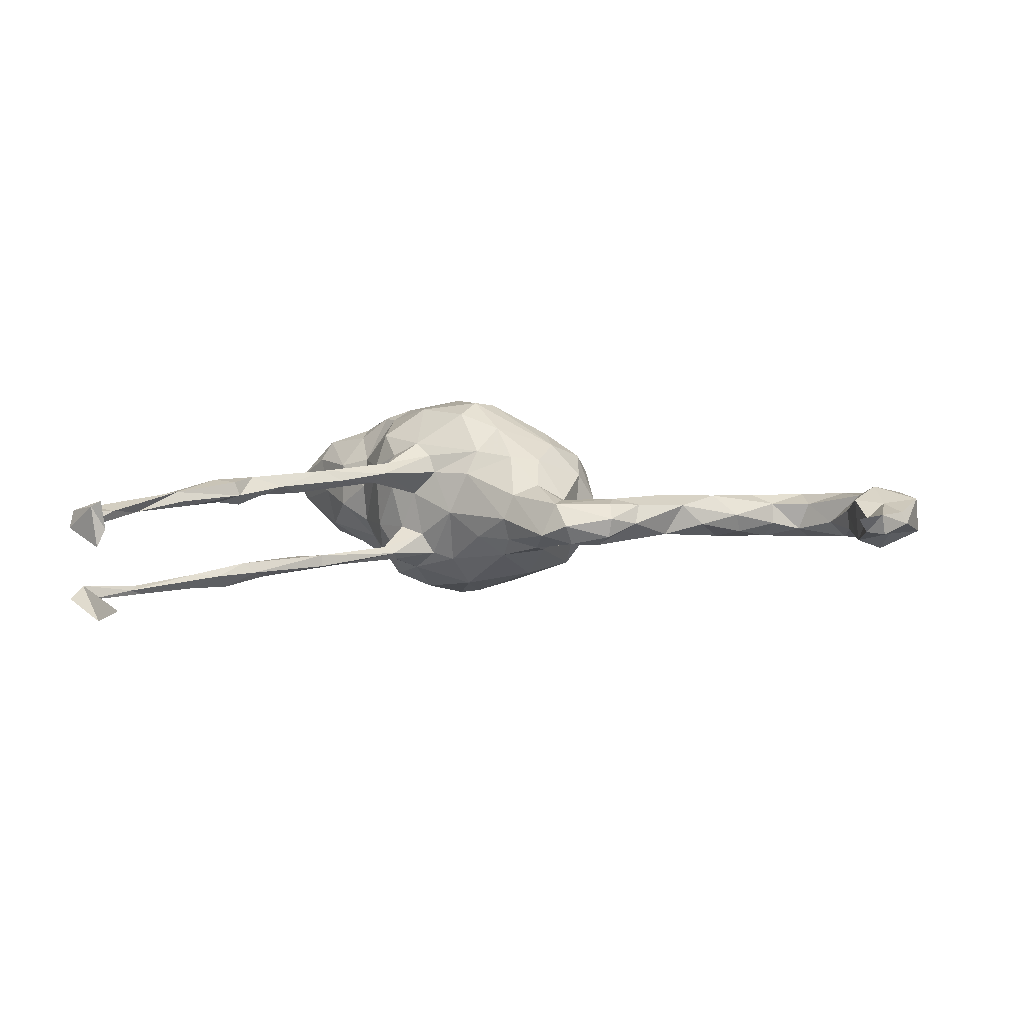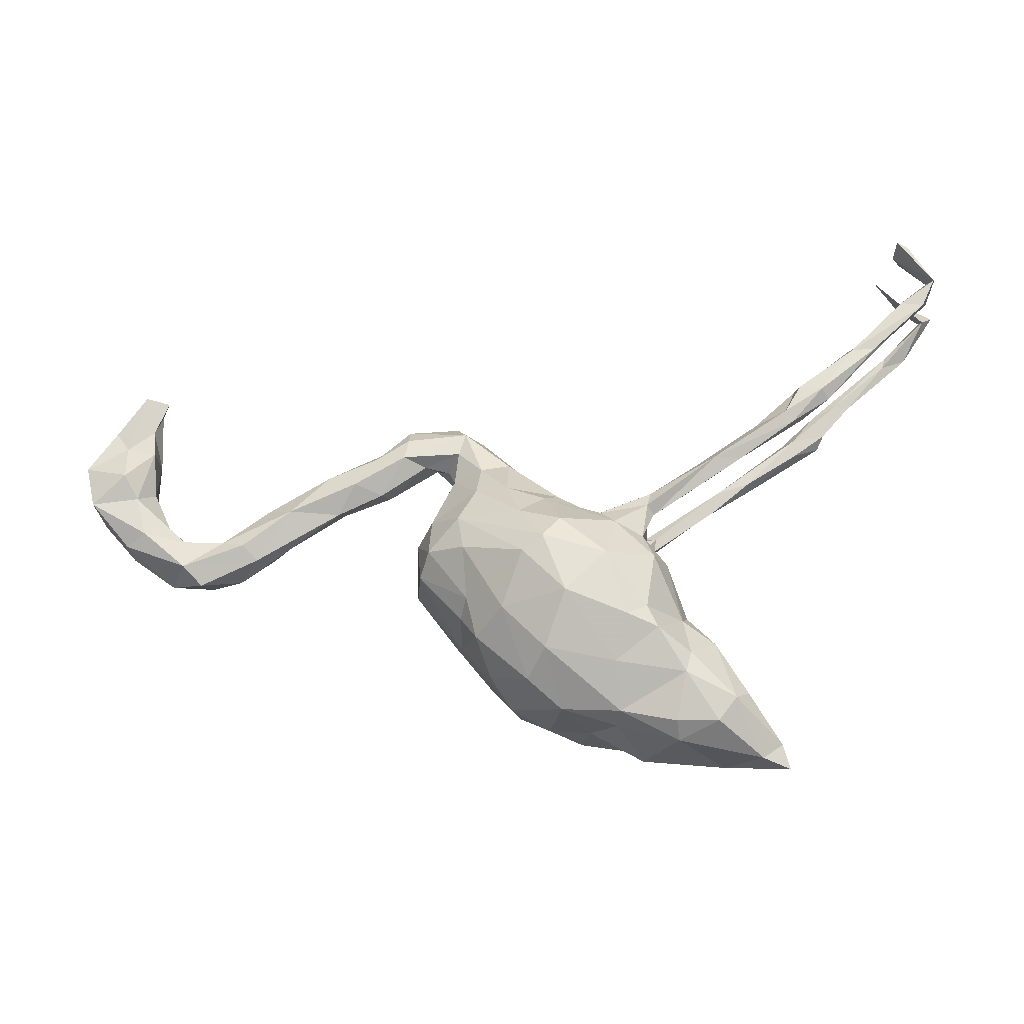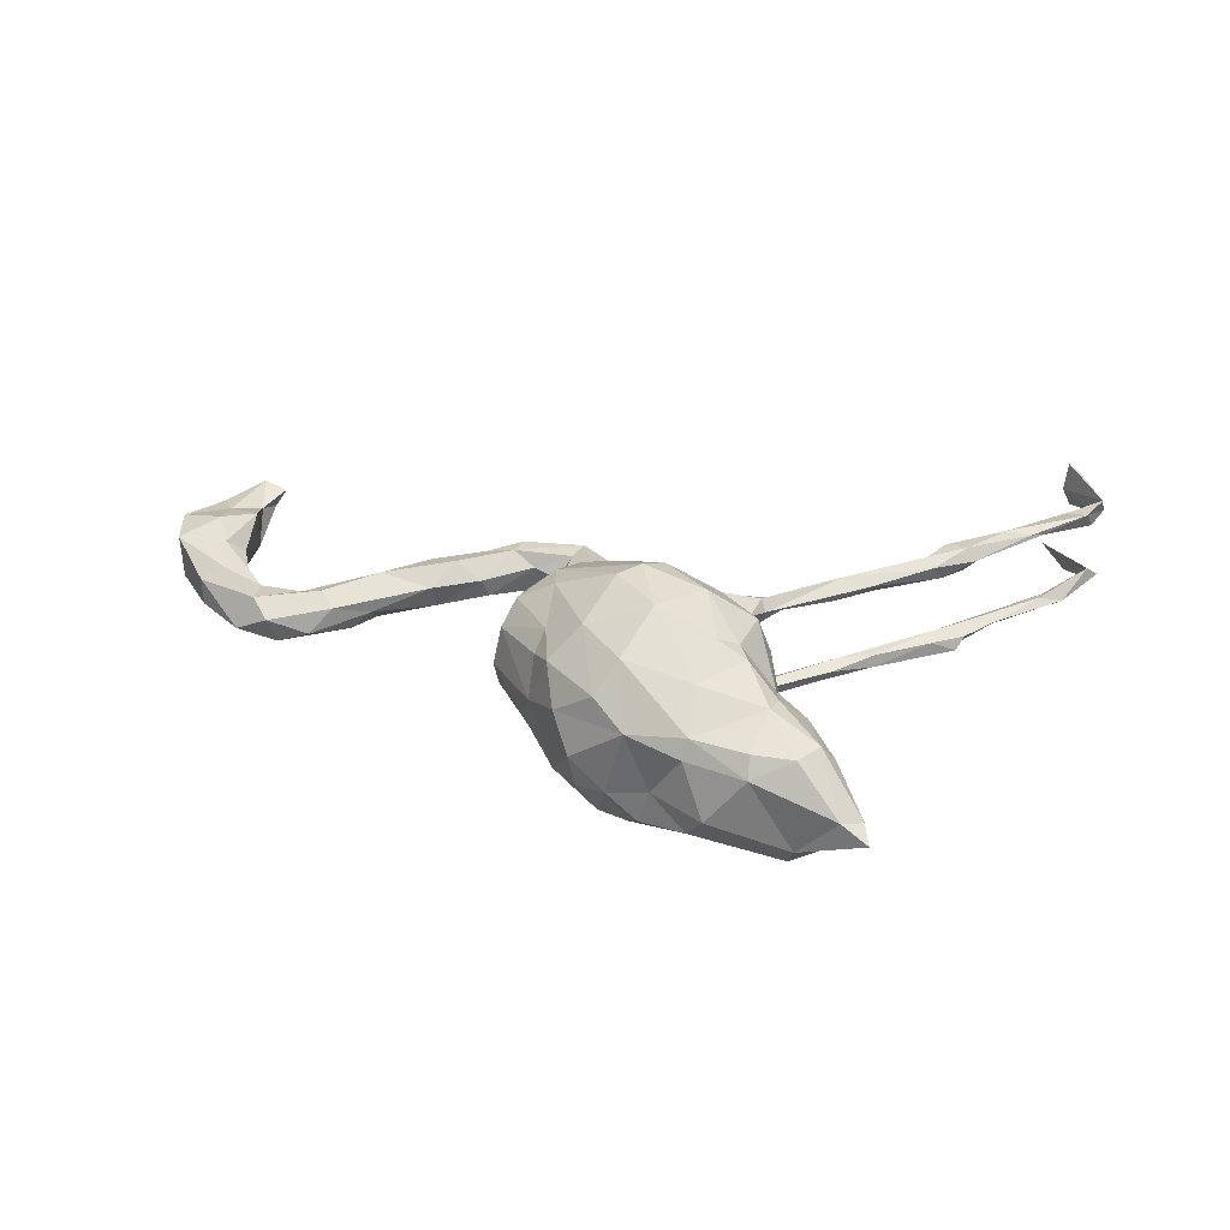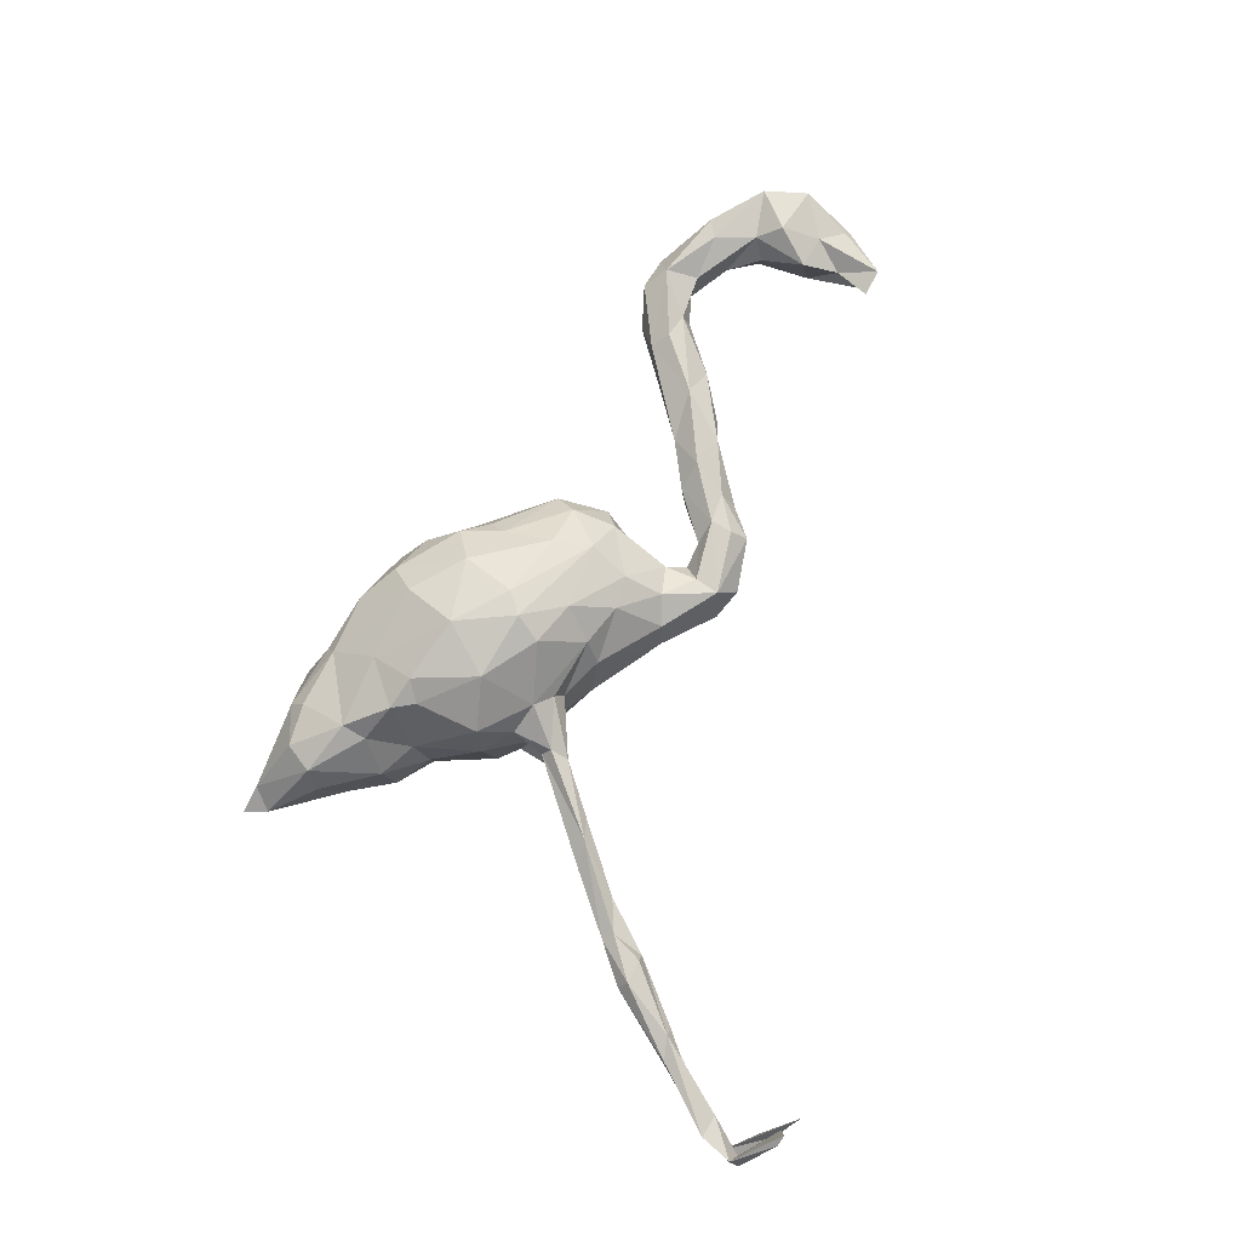
<metadata>
{"format":"obj","ext":"obj","renderer":"f3d","projection":"perspective","resolution":1024,"background":"white","views":[{"elev":9.5,"azim":178.7,"up":"+Z"},{"elev":-26.3,"azim":5.6,"up":"+Y"},{"elev":34.3,"azim":10.9,"up":"+Z"},{"elev":79.5,"azim":106.0,"up":"+Z"}]}
</metadata>
<code>
v 0.01715 -0.2459 0.1549
v -0.1982 0.1945 -0.03058
v -0.1568 0.1364 0.03459
v -0.198 0.02401 -0.07407
v -0.4613 0.09202 0.03552
v 0.731 0.488 -0.06289
v 0.6735 0.5599 0.05376
v -0.1523 0.1487 -0.03547
v 0.3005 -0.367 -0.1018
v -0.2833 0.1348 -0.01707
v 0.6927 0.5379 -0.1024
v -0.1363 0.2312 0.04198
v -0.2949 0.1258 0.01676
v -0.1939 -0.03318 0.09992
v 0.1392 -0.002104 0.1315
v 0.04772 -0.02071 0.1897
v -0.04393 -0.2941 -0.06324
v -0.6173 -0.02146 -0.04988
v 0.6489 0.5976 -0.08599
v 0.3265 0.1462 -0.07381
v 0.2638 -0.2482 0.1117
v -0.2198 -0.06806 -0.04974
v 0.008543 -0.3244 -0.04544
v 0.2524 -0.312 -0.1235
v -0.834 0.1198 0.04517
v 0.01844 -0.05935 0.2083
v -0.01753 -0.2845 0.1054
v -0.3018 0.1934 0.0338
v 0.4494 0.2443 -0.08899
v -0.7702 0.04414 0.01381
v 0.06612 0.0413 -0.1023
v 0.3794 -0.4095 0.01896
v 0.2283 0.06981 0.0611
v -0.6596 -0.003923 0.02265
v 0.08031 -0.1779 -0.1976
v 0.5112 0.3008 -0.08441
v -0.03665 0.1645 0.001217
v 0.1359 -0.2699 0.1396
v -0.7718 0.1684 0.06481
v -0.1076 -0.201 0.1024
v -0.1382 0.01716 0.1292
v 0.1403 -0.3427 0.09212
v 0.3959 0.2032 0.07381
v 0.6972 0.5588 0.09395
v -0.2251 0.01666 0.01465
v -0.01803 -0.08353 0.2009
v 0.4134 -0.3816 0.003251
v 0.5042 0.2651 -0.1123
v -0.1924 0.03819 0.07044
v 0.0816 -0.3392 -0.02312
v 0.6421 0.4045 -0.09627
v 0.03859 -0.3298 0.07523
v 0.3211 0.1352 0.09492
v -0.1822 0.08229 -0.02719
v -0.2259 -0.07629 -0.006501
v -0.01346 -0.2753 -0.1213
v 0.1268 -0.08931 0.192
v -0.08978 -0.1206 -0.1455
v 0.5808 0.3466 0.08598
v 0.6561 0.4243 -0.08546
v 0.6899 0.5658 -0.1115
v 0.2106 -0.2179 0.1576
v -0.3576 0.1662 -0.02999
v 0.7259 0.4594 0.04507
v 0.2069 -0.07611 0.1385
v 0.5551 0.3212 -0.07643
v 0.561 0.3262 0.05687
v 0.1412 -0.3537 -0.08278
v 0.1484 -0.1518 -0.1811
v -0.155 0.2625 0.002954
v -0.1692 -0.05978 -0.1151
v 0.05601 -0.1605 0.2022
v 0.3254 -0.3326 -0.108
v -0.1236 -0.1315 0.1151
v 0.4769 0.2527 0.04673
v -0.2387 0.2507 -0.02057
v -0.1083 0.08048 0.1072
v -0.8251 0.1048 -0.02459
v 0.2035 0.03376 -0.08003
v 0.7258 0.4991 -0.08771
v 0.03341 -0.001333 -0.1616
v -0.06472 -0.06334 -0.1679
v 0.2859 0.1285 0.07402
v 0.7507 0.5059 -0.08386
v -0.05549 0.1588 0.04819
v -0.664 0.05035 0.01036
v 0.2939 0.106 -0.1004
v -0.2506 0.1893 0.04507
v -0.3711 0.1119 -0.03349
v 0.1139 0.02478 0.1101
v 0.1159 -0.0646 -0.1802
v 0.2516 -0.1751 0.07425
v -0.1708 0.1703 0.007825
v 0.5772 0.3177 -0.0847
v -0.7667 0.03692 -0.0309
v 0.0368 0.0753 0.07948
v -0.1021 0.1702 -0.05586
v 0.4525 0.222 0.09542
v 0.3798 0.1535 -0.09333
v 0.1027 0.03794 0.07719
v -0.8137 0.2813 0.00941
v 0.2587 -0.1481 0.02009
v -0.2937 0.2201 0.000631
v -0.5903 0.04513 0.01065
v -0.4335 0.1508 -0.01305
v -0.05223 0.08082 0.1145
v 0.1814 -0.08723 -0.1578
v 0.1291 0.03059 -0.05253
v 0.2028 0.07305 0.07998
v 0.1584 -0.1988 0.1778
v 0.515 0.2614 0.0527
v 0.3067 -0.1954 -0.02526
v 0.6796 0.4535 0.06789
v 0.7308 0.506 0.04285
v -0.7515 0.1291 0.04046
v 0.2355 -0.364 0.09254
v -0.7337 0.06055 0.0347
v -0.1576 -0.1645 -0.03595
v -0.5487 0.03168 0.02682
v 0.3443 -0.2672 -0.007617
v -0.2134 -0.06571 0.06126
v 0.1492 -0.2929 -0.1283
v -0.1703 0.00381 -0.1179
v -0.646 0.0451 -0.04141
v 0.2068 0.02994 0.08027
v 0.3123 -0.3996 -0.05539
v 0.2547 -0.2873 0.1233
v -0.7576 0.3391 -0.001531
v -0.561 -0.01886 -0.03016
v -0.2134 0.1774 0.02094
v 0.4708 0.2462 -0.06972
v -0.7592 0.06389 -0.05077
v 0.4657 0.2063 0.08451
v -0.8041 0.2735 0.03045
v 0.1941 0.03269 -0.1001
v 0.04933 -0.1056 -0.2034
v 0.5595 0.3268 -0.1022
v -0.1168 0.1333 -0.06709
v -0.5913 0.05789 -0.02747
v 0.1971 0.04335 0.09695
v 0.01436 -0.05142 -0.1883
v 0.3673 0.1374 0.07984
v -0.09338 -0.2368 -0.0797
v -0.4701 0.08105 -0.04915
v -0.709 0.3352 0.02766
v 0.3062 0.1034 0.0655
v -0.08879 0.06208 -0.1283
v -0.1041 0.1443 0.06556
v 0.3376 -0.3247 0.09209
v -0.5024 0.02978 -0.04319
v -0.2441 0.254 0.0161
v -0.1372 -0.1576 0.08193
v 0.3065 -0.2131 0.05659
v 0.1952 0.02581 0.05879
v 0.692 0.4206 -0.09329
v -0.7306 0.1438 -0.02576
v -0.7265 0.3207 0.000197
v -0.4669 0.03827 -0.01179
v 0.528 0.2612 -0.08323
v 0.4808 0.2203 0.05834
v 0.2207 -0.2447 -0.1496
v 0.01578 0.05243 0.1223
v -0.02614 0.01031 0.1638
v 0.1725 -0.3939 -0.02529
v 0.2068 0.05575 -0.07476
v 0.3736 0.1657 0.0554
v 0.4712 0.2741 0.06787
v -0.7341 0.08489 -0.05069
v 0.6501 0.4024 -0.08065
v 0.1883 -0.01905 -0.09095
v 0.4249 -0.4224 -0.007907
v 0.6786 0.5635 0.1046
v -0.1418 -0.1875 0.01255
v -0.03687 0.1183 -0.07984
v -0.7019 0.0937 -0.01974
v -0.7305 0.23 -0.03194
v 0.4734 0.2189 -0.07577
v -0.1268 -0.04666 0.145
v -0.2165 0.2276 -0.04056
v 0.1926 -0.1791 0.1585
v 0.5308 0.2507 0.07767
v -0.08722 -0.2567 0.05061
v 0.06296 -0.3398 -0.08118
v -0.6891 -0.02177 -0.03292
v 0.2386 -0.1794 -0.09338
v -0.7239 0.2192 0.04583
v 0.6446 0.4035 0.05827
v 0.2279 -0.0657 0.07285
v 0.1921 -0.009132 0.03978
v -0.3085 0.1549 -0.03789
v 0.2155 -0.06942 -0.1019
v 0.327 0.1512 -0.09515
v -0.5777 0.02681 -0.05883
v 0.4375 0.208 -0.1037
v -0.5074 0.1111 -0.001199
v 0.3158 0.1107 -0.08128
v 0.7419 0.4938 0.07641
v -0.7776 0.2338 0.04145
v -0.7508 0.3447 0.0369
v -0.1091 0.2402 -0.01916
v 0.1872 -0.02186 0.1037
v 0.1329 -0.3576 0.05986
v -0.7897 0.2363 -0.01857
v -0.3921 0.1611 0.02692
v -0.243 0.225 0.04118
v -0.02607 -0.1561 -0.176
v 0.4806 0.2713 0.09305
v 0.5161 0.2418 -0.101
v 0.3982 -0.3698 -0.04079
v 0.1827 0.05047 -0.1
v -0.04651 0.1518 -0.04289
v 0.0715 0.07452 -0.000556
v 0.145 0.02312 0.03148
v 0.2374 -0.388 0.06023
v 0.3818 0.1618 -0.0734
v -0.8036 0.1424 -0.04918
v 0.22 -0.04805 -0.0455
v -0.5168 0.09246 -0.03785
v -0.7362 0.2791 0.01925
v -0.3416 0.1388 0.04373
v 0.01367 0.111 -0.04344
v 0.1854 0.06101 -0.08642
v 0.1711 0.006361 -0.0408
v -0.007158 -0.2329 -0.1555
v -0.3752 0.09066 0.01429
v -0.6705 0.01403 -0.06244
v 0.1423 -0.002332 -0.1274
v 0.6883 0.5637 0.02167
v 0.2664 -0.2528 -0.1182
v -0.6288 -0.0345 -0.000527
v -0.05461 -0.2986 -0.004521
v 0.6222 0.353 0.07753
v 0.03574 -0.2728 -0.1397
v 0.5201 0.2641 0.09685
v 0.1061 0.02983 -0.0915
v 0.6435 0.3728 0.06925
v -0.1488 0.1914 0.0434
v -0.1669 0.2444 -0.03522
v 0.7178 0.4427 0.07512
v 0.2526 -0.1492 -0.05261
v 0.3595 -0.3067 0.0567
v -0.5252 0.007966 0.008288
v -0.7825 0.195 -0.05464
v -0.8592 0.185 -0.022
v -0.8509 0.1941 0.04388
v 0.3065 -0.3658 0.0924
v -0.7241 0.1474 0.01296
v 0.7466 0.5103 0.04742
v -0.05623 -0.1708 0.1597
v -0.1261 -0.1586 -0.1005
v 0.3296 -0.2708 -0.07982
v 0.5701 0.3506 0.06863
f 123 71 22
f 135 170 227
f 210 87 135
f 210 135 227
f 210 227 235
f 222 210 235
f 235 227 31
f 31 227 81
f 31 81 174
f 174 81 147
f 229 24 161
f 161 24 122
f 68 233 122
f 35 161 122
f 122 233 35
f 35 233 224
f 224 233 56
f 185 161 69
f 185 69 107
f 69 161 35
f 35 224 206
f 69 35 136
f 136 35 206
f 91 107 69
f 91 69 136
f 81 136 141
f 136 82 141
f 82 136 206
f 82 206 58
f 227 107 91
f 227 91 81
f 81 91 136
f 147 81 141
f 141 82 147
f 197 44 172
f 7 197 172
f 41 163 77
f 16 162 163
f 15 162 16
f 46 41 178
f 26 41 46
f 26 163 41
f 16 163 26
f 57 16 26
f 57 15 16
f 65 15 57
f 249 46 178
f 72 46 249
f 72 26 46
f 57 26 72
f 180 65 57
f 1 72 249
f 110 57 72
f 110 180 57
f 38 110 72
f 204 105 195
f 220 28 204
f 220 88 28
f 130 88 13
f 237 93 3
f 148 12 237
f 3 148 237
f 148 85 12
f 78 30 25
f 25 115 39
f 117 25 30
f 117 115 25
f 117 86 115
f 204 195 5
f 242 225 5
f 5 220 204
f 225 220 5
f 13 220 225
f 13 88 220
f 49 3 54
f 77 3 49
f 96 37 85
f 212 37 96
f 83 33 109
f 83 166 33
f 166 146 33
f 166 142 146
f 34 117 30
f 34 86 117
f 119 5 104
f 242 5 119
f 43 166 83
f 166 160 142
f 77 148 3
f 59 113 187
f 232 239 59
f 236 239 232
f 175 124 168
f 211 174 97
f 97 138 8
f 138 147 123
f 123 4 54
f 218 193 139
f 226 132 168
f 212 31 221
f 31 174 221
f 211 221 174
f 174 147 138
f 8 138 54
f 54 138 123
f 177 215 99
f 194 99 87
f 192 194 87
f 99 215 196
f 99 196 87
f 215 20 196
f 97 174 138
f 208 159 177
f 48 208 194
f 208 177 99
f 177 131 215
f 194 208 99
f 29 194 192
f 131 29 20
f 215 131 20
f 29 192 20
f 94 66 159
f 48 159 208
f 66 36 131
f 159 66 131
f 159 131 177
f 36 48 29
f 131 36 29
f 48 194 29
f 137 94 48
f 167 252 67
f 59 252 167
f 236 181 67
f 236 232 181
f 232 59 234
f 187 236 67
f 98 207 167
f 234 207 98
f 207 59 167
f 234 59 207
f 67 181 111
f 181 232 234
f 98 167 43
f 133 234 98
f 160 181 133
f 111 181 160
f 181 234 133
f 43 83 53
f 53 98 43
f 133 53 142
f 133 98 53
f 160 133 142
f 106 148 77
f 106 85 148
f 96 85 106
f 162 96 106
f 53 83 109
f 140 53 109
f 125 53 140
f 17 23 231
f 120 209 251
f 183 50 23
f 68 164 50
f 9 209 126
f 171 32 126
f 171 126 209
f 47 171 209
f 248 114 228
f 6 61 19
f 6 84 61
f 47 209 120
f 164 126 214
f 222 87 210
f 192 87 222
f 87 196 79
f 165 20 222
f 20 192 222
f 196 20 165
f 186 176 219
f 216 168 132
f 216 78 244
f 97 8 2
f 93 8 3
f 8 93 2
f 93 130 2
f 2 130 10
f 2 10 179
f 10 130 13
f 179 10 190
f 190 10 89
f 103 63 204
f 204 63 105
f 190 89 63
f 156 176 247
f 176 156 243
f 156 168 216
f 243 156 216
f 216 244 243
f 78 25 244
f 244 25 245
f 200 37 211
f 200 211 97
f 200 97 238
f 238 97 2
f 238 2 179
f 151 76 103
f 76 179 103
f 103 179 63
f 179 190 63
f 247 176 186
f 203 243 244
f 101 203 244
f 200 238 70
f 70 238 76
f 76 238 179
f 157 219 176
f 157 176 203
f 128 157 203
f 176 243 203
f 128 203 101
f 155 6 169
f 84 6 155
f 60 6 80
f 6 11 80
f 226 184 132
f 124 226 168
f 124 193 226
f 139 193 124
f 218 144 193
f 144 150 193
f 235 31 212
f 108 235 212
f 108 222 235
f 165 222 108
f 223 165 108
f 79 165 223
f 87 79 135
f 226 18 184
f 193 18 226
f 150 129 18
f 193 150 18
f 4 22 45
f 4 123 22
f 170 79 223
f 135 79 170
f 217 170 223
f 217 191 170
f 250 118 22
f 217 240 191
f 143 173 118
f 250 143 118
f 240 112 185
f 112 251 185
f 143 231 173
f 17 231 143
f 112 120 251
f 132 184 95
f 54 4 45
f 18 230 184
f 118 55 22
f 100 212 96
f 100 109 213
f 33 213 109
f 33 154 213
f 33 125 154
f 146 125 33
f 14 45 121
f 14 49 45
f 213 154 189
f 189 154 201
f 154 125 201
f 188 189 201
f 173 152 121
f 92 102 188
f 40 152 173
f 153 92 21
f 27 40 182
f 52 27 182
f 149 21 127
f 149 153 21
f 149 241 153
f 52 1 27
f 52 42 1
f 202 42 52
f 127 42 116
f 246 127 116
f 246 149 127
f 214 116 42
f 214 246 116
f 74 121 152
f 92 188 65
f 27 249 40
f 42 38 1
f 228 7 44
f 52 182 231
f 153 102 92
f 173 121 55
f 199 145 157
f 199 157 128
f 128 101 199
f 199 101 134
f 228 114 7
f 171 47 32
f 32 47 149
f 32 149 246
f 126 32 214
f 32 246 214
f 164 214 202
f 149 47 241
f 214 42 202
f 164 202 50
f 50 202 52
f 50 52 23
f 23 52 231
f 47 120 241
f 241 120 153
f 120 112 153
f 231 182 173
f 182 40 173
f 153 112 102
f 102 112 240
f 102 240 188
f 188 240 217
f 118 173 55
f 188 217 189
f 189 217 223
f 189 223 213
f 45 22 55
f 121 45 55
f 129 150 158
f 158 242 129
f 44 248 228
f 197 114 113
f 7 114 197
f 248 64 114
f 248 239 64
f 248 197 239
f 197 248 44
f 239 113 59
f 113 114 187
f 197 113 239
f 187 64 236
f 114 64 187
f 187 67 252
f 59 187 252
f 64 239 236
f 172 44 7
f 157 145 219
f 198 199 134
f 219 199 198
f 219 145 199
f 70 76 151
f 12 70 151
f 111 75 167
f 67 111 167
f 245 101 244
f 134 101 245
f 198 134 245
f 39 186 198
f 186 219 198
f 151 103 28
f 205 151 28
f 88 205 28
f 130 237 88
f 12 151 205
f 237 12 88
f 12 205 88
f 12 200 70
f 12 85 200
f 37 200 85
f 160 166 43
f 75 43 167
f 75 160 43
f 111 160 75
f 25 39 245
f 39 198 245
f 115 186 39
f 247 186 115
f 28 103 204
f 93 237 130
f 146 142 125
f 142 53 125
f 41 77 49
f 163 106 77
f 162 106 163
f 162 100 96
f 162 90 100
f 169 6 60
f 196 165 79
f 169 66 94
f 48 94 159
f 36 137 48
f 137 155 94
f 51 155 137
f 169 60 66
f 51 137 60
f 66 60 36
f 60 137 36
f 51 80 155
f 80 51 60
f 84 155 80
f 84 80 11
f 6 19 11
f 61 84 11
f 140 109 90
f 90 109 100
f 41 49 14
f 178 41 14
f 15 90 162
f 15 140 90
f 201 15 65
f 201 140 15
f 125 140 201
f 121 74 14
f 74 178 14
f 65 188 201
f 180 92 65
f 40 74 152
f 249 74 40
f 38 127 62
f 21 62 127
f 62 92 180
f 21 92 62
f 27 1 249
f 42 127 38
f 249 178 74
f 62 180 110
f 38 72 1
f 38 62 110
f 123 82 71
f 82 123 147
f 227 170 107
f 71 250 22
f 71 58 250
f 82 58 71
f 191 107 170
f 191 240 107
f 240 185 107
f 206 224 250
f 58 206 250
f 224 143 250
f 143 56 17
f 224 56 143
f 229 161 185
f 56 23 17
f 56 233 23
f 233 183 23
f 73 9 24
f 229 73 24
f 251 73 229
f 209 73 251
f 233 68 183
f 68 50 183
f 9 68 122
f 68 126 164
f 122 24 9
f 9 126 68
f 73 209 9
f 185 251 229
f 37 221 211
f 216 132 78
f 156 175 168
f 247 175 156
f 175 247 115
f 86 175 115
f 195 218 139
f 195 105 218
f 105 144 218
f 63 144 105
f 63 89 144
f 89 225 158
f 89 13 225
f 10 13 89
f 3 8 54
f 212 221 37
f 119 104 34
f 104 86 34
f 213 212 100
f 49 54 45
f 158 225 242
f 5 195 104
f 129 242 230
f 242 119 34
f 230 242 34
f 129 230 18
f 230 34 184
f 184 34 30
f 213 223 108
f 213 108 212
f 144 89 158
f 144 158 150
f 104 195 139
f 104 139 124
f 104 124 86
f 86 124 175
f 184 30 95
f 132 95 78
f 95 30 78
f 155 169 94
f 19 61 11

</code>
